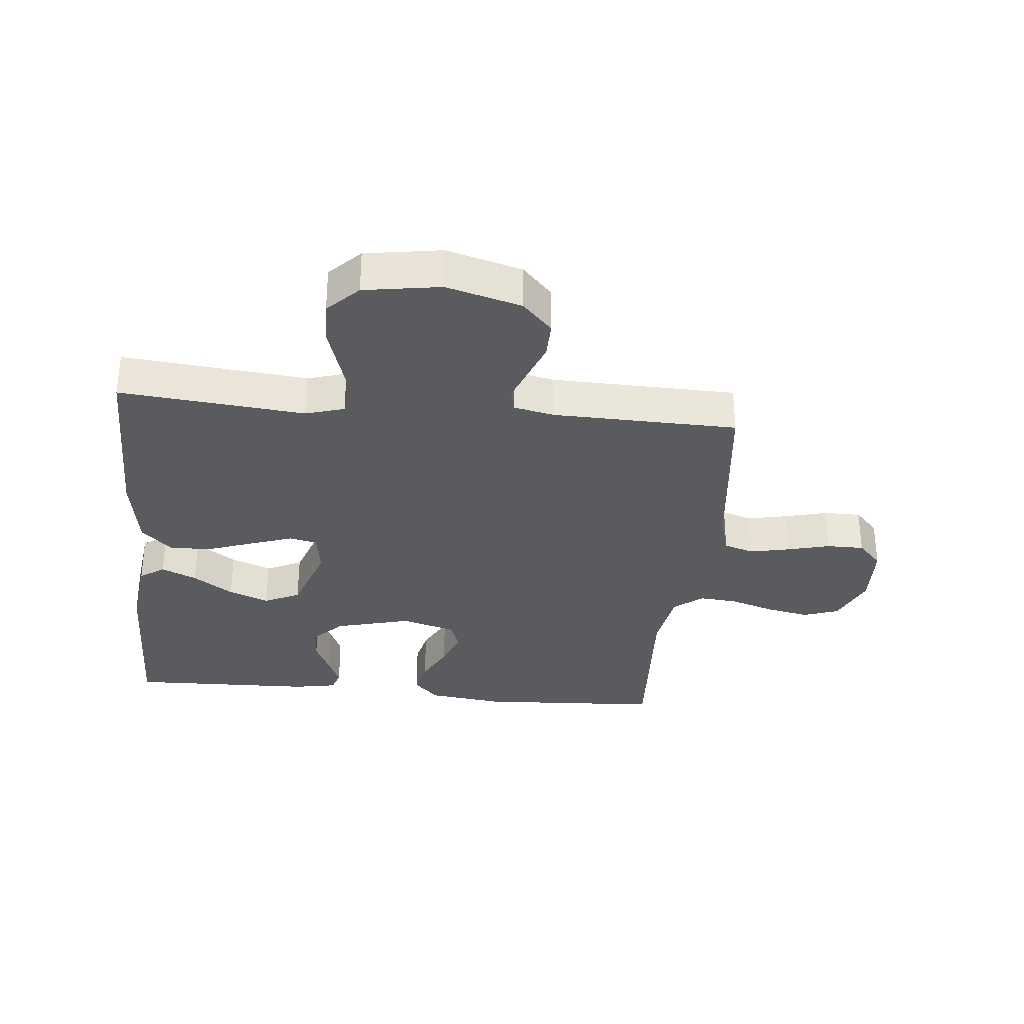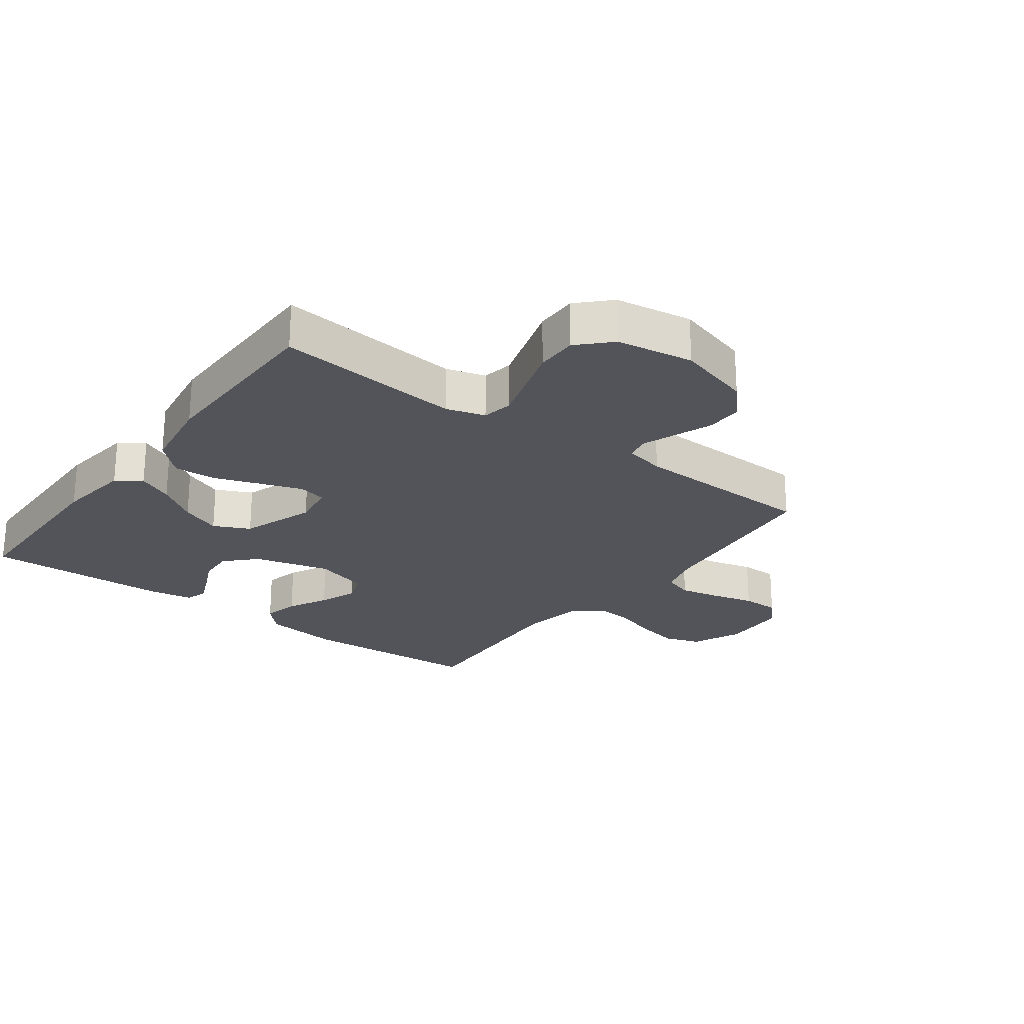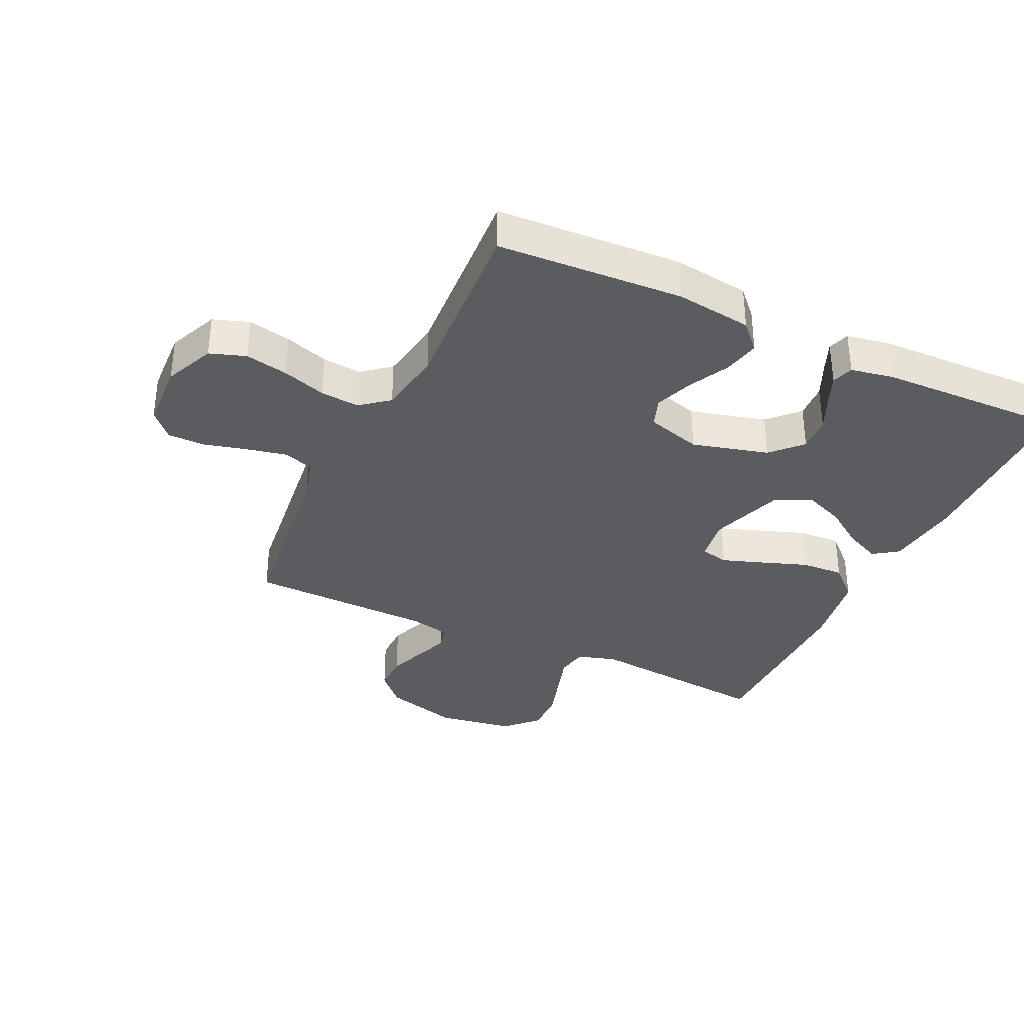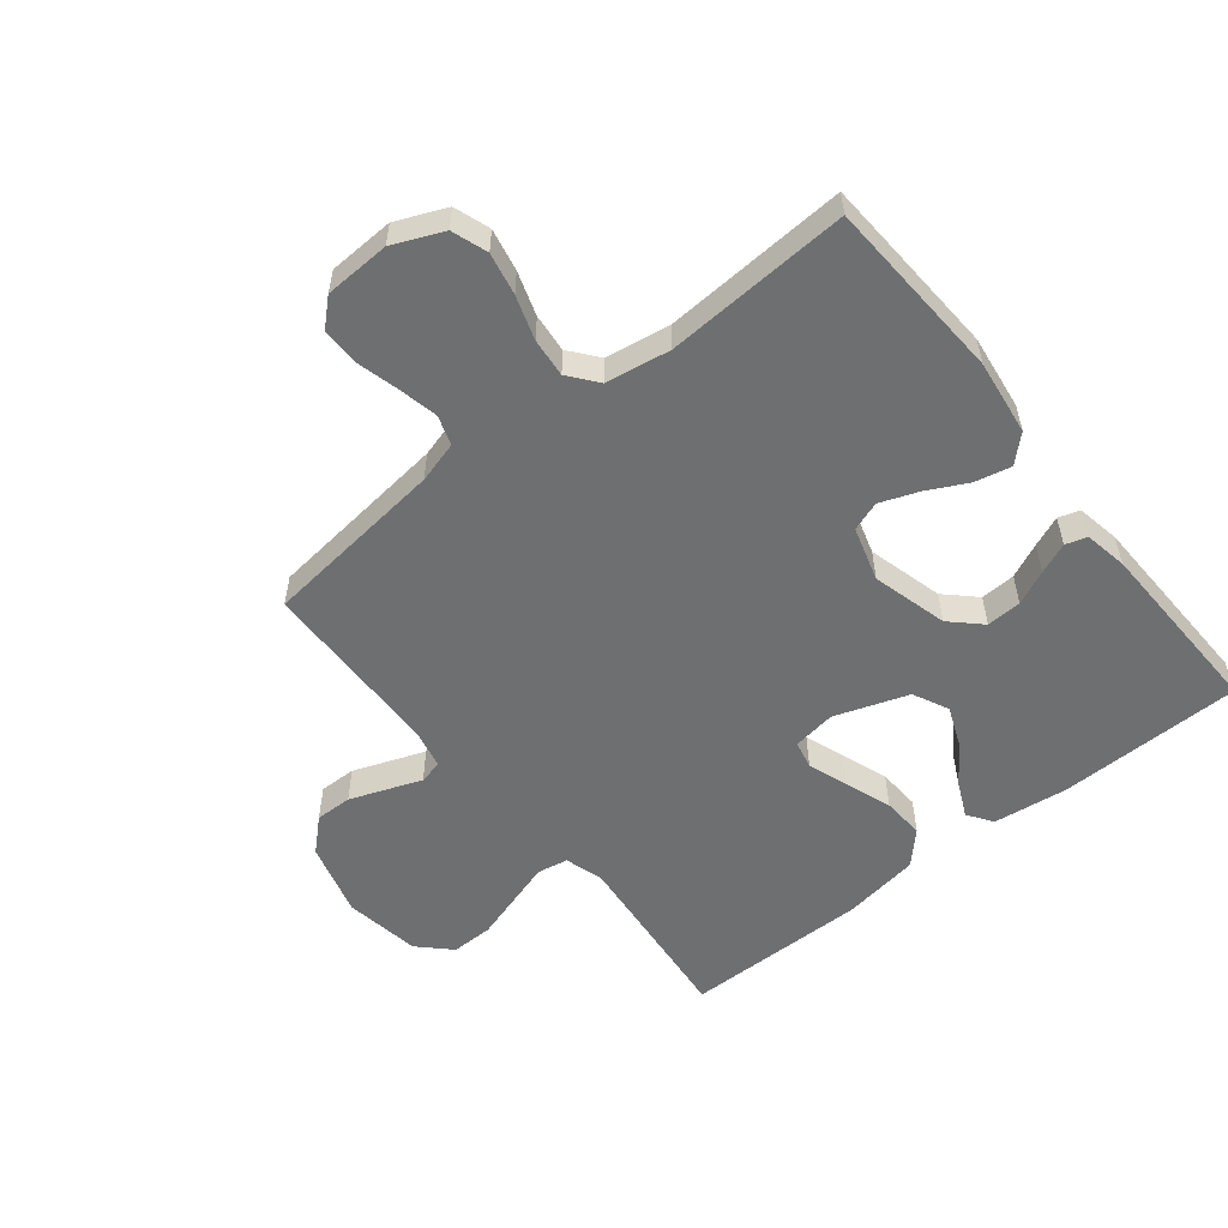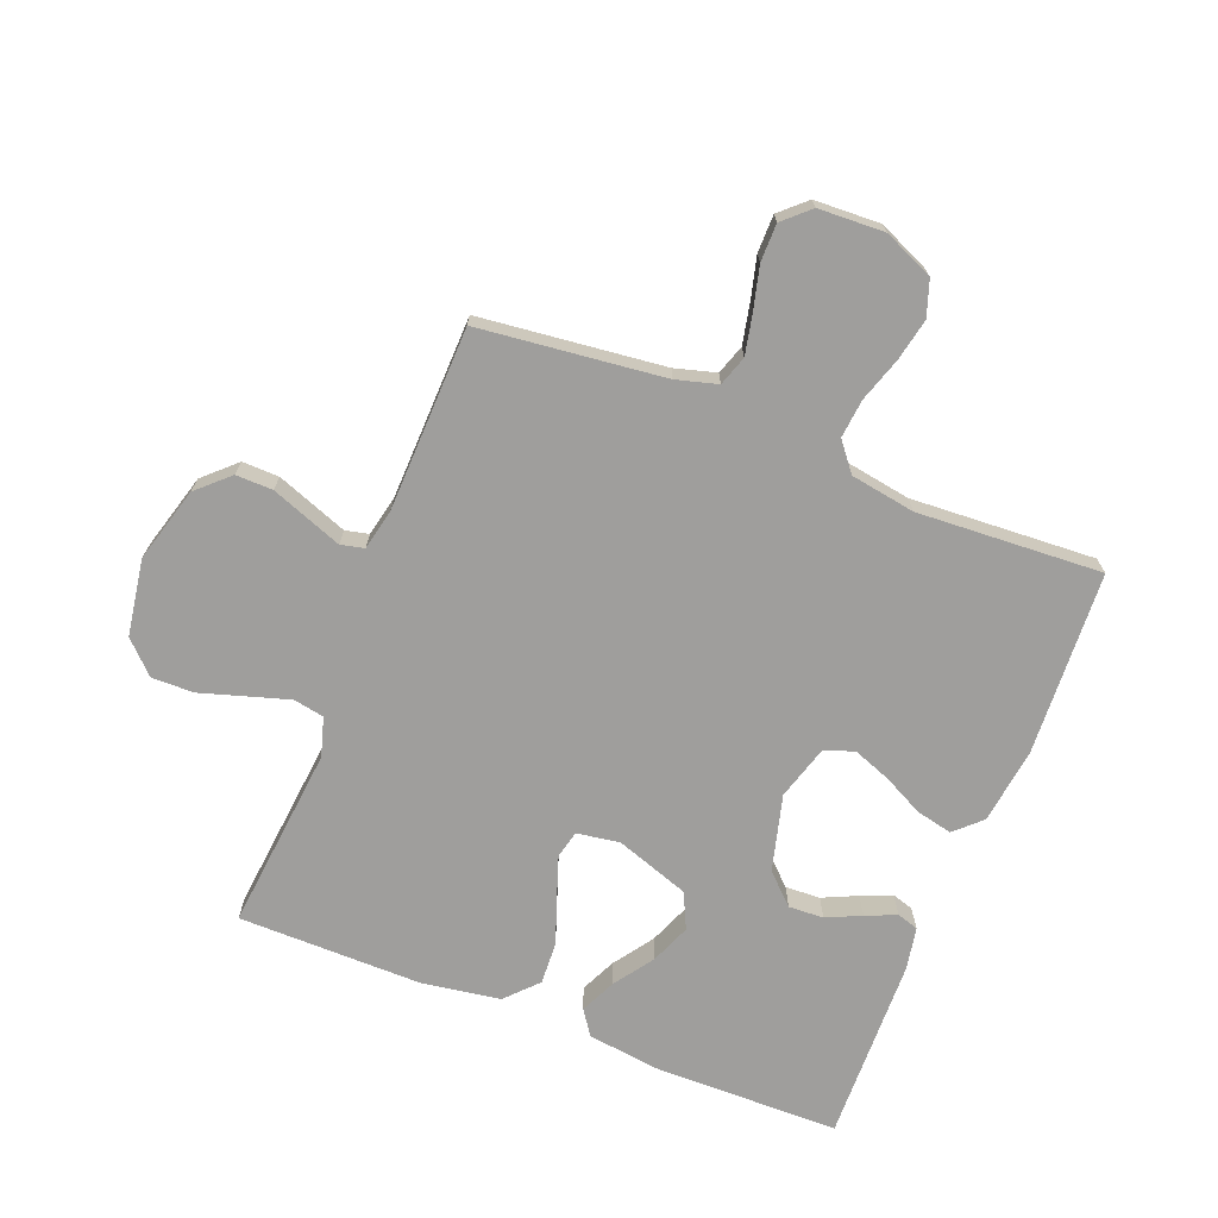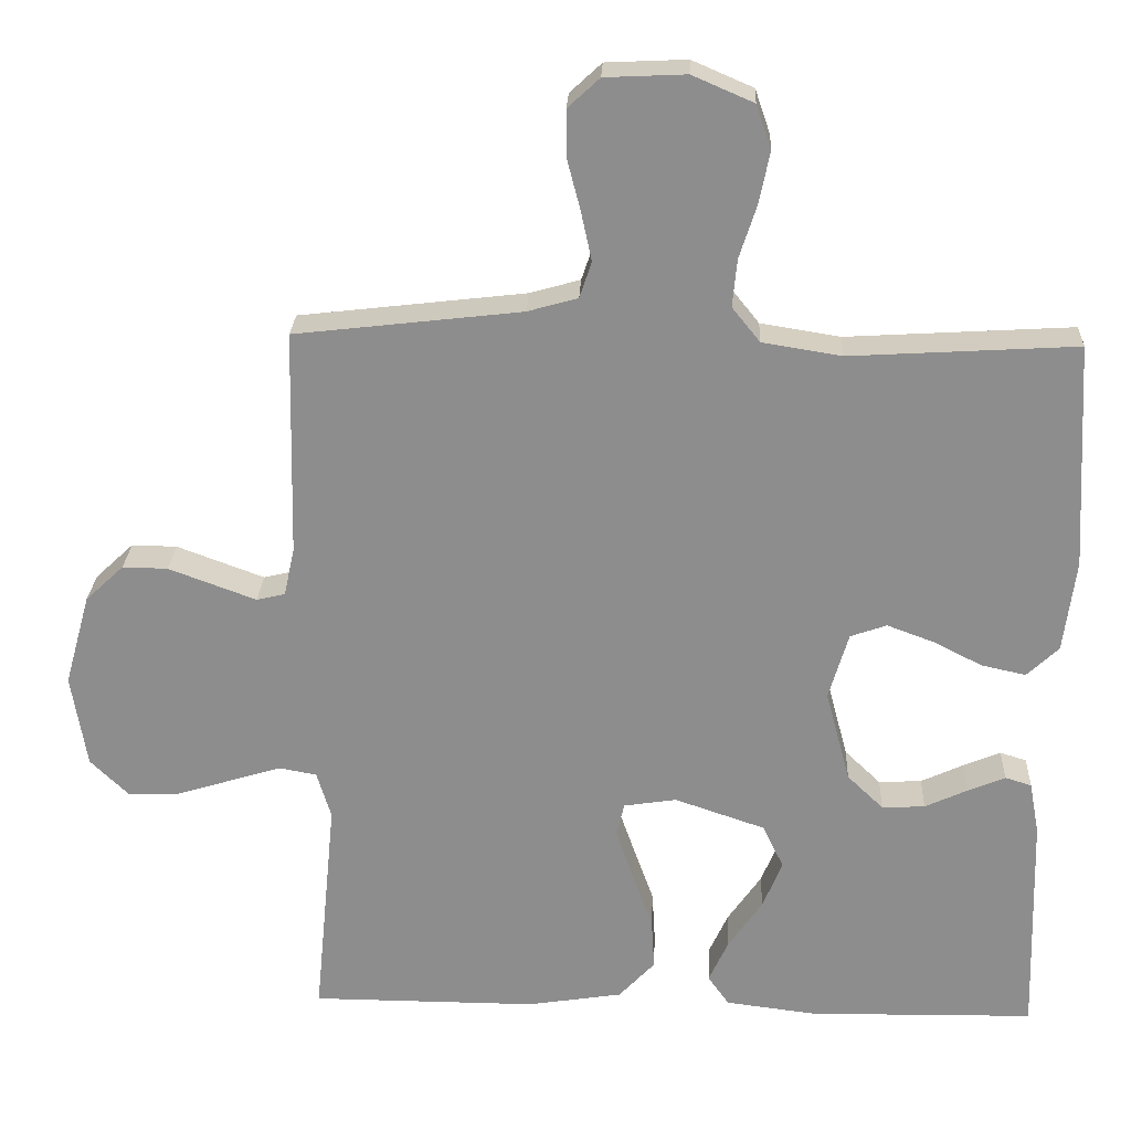
<metadata>
{"format":"obj","ext":"obj","renderer":"f3d","projection":"perspective","resolution":1024,"background":"white","views":[{"elev":-32.2,"azim":-95.7,"up":"+Y"},{"elev":-23.8,"azim":-126.8,"up":"+Y"},{"elev":-35.1,"azim":64.7,"up":"+Y"},{"elev":-54.6,"azim":38.6,"up":"+Y"},{"elev":-70.9,"azim":-21.7,"up":"+Y"},{"elev":25.0,"azim":2.5,"up":"+Z"}]}
</metadata>
<code>
v -0.5 0.07 0.5
v -0.2 0.07 0.535
v -0.133 0.07 0.554
v -0.117 0.07 0.602
v -0.131 0.07 0.667
v -0.149 0.07 0.736
v -0.149 0.07 0.797
v -0.107 0.07 0.836
v 0 0.07 0.841
v 0.081 0.07 0.806
v 0.101 0.07 0.748
v 0.087 0.07 0.679
v 0.064 0.07 0.608
v 0.058 0.07 0.545
v 0.095 0.07 0.499
v 0.2 0.07 0.482
v 0.5 0.07 0.5
v 0.517 0.07 0.2
v 0.501 0.07 0.077
v 0.459 0.07 0.037
v 0.4 0.07 0.05
v 0.335 0.07 0.083
v 0.273 0.07 0.106
v 0.225 0.07 0.089
v 0.199 0.07 0
v 0.232 0.07 -0.123
v 0.28 0.07 -0.169
v 0.337 0.07 -0.166
v 0.393 0.07 -0.14
v 0.443 0.07 -0.119
v 0.478 0.07 -0.13
v 0.491 0.07 -0.2
v 0.5 0.07 -0.5
v 0.2 0.07 -0.505
v 0.079 0.07 -0.49
v 0.051 0.07 -0.45
v 0.077 0.07 -0.393
v 0.122 0.07 -0.328
v 0.148 0.07 -0.263
v 0.12 0.07 -0.205
v 0 0.07 -0.164
v -0.07 0.07 -0.175
v -0.08 0.07 -0.22
v -0.057 0.07 -0.286
v -0.03 0.07 -0.361
v -0.026 0.07 -0.43
v -0.074 0.07 -0.481
v -0.2 0.07 -0.501
v -0.5 0.07 -0.5
v -0.471 0.07 -0.2
v -0.49 0.07 -0.137
v -0.54 0.07 -0.128
v -0.608 0.07 -0.149
v -0.682 0.07 -0.172
v -0.75 0.07 -0.173
v -0.8 0.07 -0.124
v -0.82 0.07 0
v -0.786 0.07 0.122
v -0.735 0.07 0.17
v -0.675 0.07 0.169
v -0.613 0.07 0.146
v -0.559 0.07 0.126
v -0.521 0.07 0.135
v -0.507 0.07 0.2
v -0.5 0 0.5
v -0.2 0 0.535
v -0.133 0 0.554
v -0.117 0 0.602
v -0.131 0 0.667
v -0.149 0 0.736
v -0.149 0 0.797
v -0.107 0 0.836
v 0 0 0.841
v 0.081 0 0.806
v 0.101 0 0.748
v 0.087 0 0.679
v 0.064 0 0.608
v 0.058 0 0.545
v 0.095 0 0.499
v 0.2 0 0.482
v 0.5 0 0.5
v 0.517 0 0.2
v 0.501 0 0.077
v 0.459 0 0.037
v 0.4 0 0.05
v 0.335 0 0.083
v 0.273 0 0.106
v 0.225 0 0.089
v 0.199 0 0
v 0.232 0 -0.123
v 0.28 0 -0.169
v 0.337 0 -0.166
v 0.393 0 -0.14
v 0.443 0 -0.119
v 0.478 0 -0.13
v 0.491 0 -0.2
v 0.5 0 -0.5
v 0.2 0 -0.505
v 0.079 0 -0.49
v 0.051 0 -0.45
v 0.077 0 -0.393
v 0.122 0 -0.328
v 0.148 0 -0.263
v 0.12 0 -0.205
v 0 0 -0.164
v -0.07 0 -0.175
v -0.08 0 -0.22
v -0.057 0 -0.286
v -0.03 0 -0.361
v -0.026 0 -0.43
v -0.074 0 -0.481
v -0.2 0 -0.501
v -0.5 0 -0.5
v -0.471 0 -0.2
v -0.49 0 -0.137
v -0.54 0 -0.128
v -0.608 0 -0.149
v -0.682 0 -0.172
v -0.75 0 -0.173
v -0.8 0 -0.124
v -0.82 0 0
v -0.786 0 0.122
v -0.735 0 0.17
v -0.675 0 0.169
v -0.613 0 0.146
v -0.559 0 0.126
v -0.521 0 0.135
v -0.507 0 0.2
f 59 60 61
f 58 59 61
f 57 58 61
f 56 57 61
f 55 56 61
f 54 55 61
f 53 54 61
f 52 53 61 62
f 51 52 62 63
f 48 49 50
f 47 48 50
f 46 47 50
f 45 46 50
f 44 45 50
f 51 63 64
f 50 51 64
f 44 50 64
f 43 44 64
f 36 37 38
f 35 36 38
f 34 35 38
f 33 34 38
f 32 33 38
f 31 32 38
f 30 31 38
f 29 30 38
f 28 29 38
f 27 28 38 39
f 26 27 39 40
f 20 21 22
f 19 20 22
f 18 19 22
f 17 18 22
f 16 17 22
f 15 16 22 23
f 14 15 23 24
f 11 12 13
f 10 11 13
f 9 10 13
f 8 9 13
f 7 8 13
f 6 7 13
f 5 6 13
f 4 5 13 14
f 14 24 25
f 4 14 25
f 3 4 25
f 64 1 2
f 43 64 2
f 42 43 2
f 26 40 41
f 26 41 42
f 25 26 42
f 3 25 42
f 2 3 42
f 125 124 123
f 125 123 122
f 125 122 121
f 125 121 120
f 125 120 119
f 125 119 118
f 125 118 117
f 126 125 117 116
f 127 126 116 115
f 114 113 112
f 114 112 111
f 114 111 110
f 114 110 109
f 114 109 108
f 128 127 115
f 128 115 114
f 128 114 108
f 128 108 107
f 102 101 100
f 102 100 99
f 102 99 98
f 102 98 97
f 102 97 96
f 102 96 95
f 102 95 94
f 102 94 93
f 102 93 92
f 103 102 92 91
f 104 103 91 90
f 86 85 84
f 86 84 83
f 86 83 82
f 86 82 81
f 86 81 80
f 87 86 80 79
f 88 87 79 78
f 77 76 75
f 77 75 74
f 77 74 73
f 77 73 72
f 77 72 71
f 77 71 70
f 77 70 69
f 78 77 69 68
f 89 88 78
f 89 78 68
f 89 68 67
f 66 65 128
f 66 128 107
f 66 107 106
f 105 104 90
f 106 105 90
f 106 90 89
f 106 89 67
f 106 67 66
f 1 65 66 2
f 2 66 67 3
f 3 67 68 4
f 4 68 69 5
f 5 69 70 6
f 6 70 71 7
f 7 71 72 8
f 8 72 73 9
f 9 73 74 10
f 10 74 75 11
f 11 75 76 12
f 12 76 77 13
f 13 77 78 14
f 14 78 79 15
f 15 79 80 16
f 16 80 81 17
f 17 81 82 18
f 18 82 83 19
f 19 83 84 20
f 20 84 85 21
f 21 85 86 22
f 22 86 87 23
f 23 87 88 24
f 24 88 89 25
f 25 89 90 26
f 26 90 91 27
f 27 91 92 28
f 28 92 93 29
f 29 93 94 30
f 30 94 95 31
f 31 95 96 32
f 32 96 97 33
f 33 97 98 34
f 34 98 99 35
f 35 99 100 36
f 36 100 101 37
f 37 101 102 38
f 38 102 103 39
f 39 103 104 40
f 40 104 105 41
f 41 105 106 42
f 42 106 107 43
f 43 107 108 44
f 44 108 109 45
f 45 109 110 46
f 46 110 111 47
f 47 111 112 48
f 48 112 113 49
f 49 113 114 50
f 50 114 115 51
f 51 115 116 52
f 52 116 117 53
f 53 117 118 54
f 54 118 119 55
f 55 119 120 56
f 56 120 121 57
f 57 121 122 58
f 58 122 123 59
f 59 123 124 60
f 60 124 125 61
f 61 125 126 62
f 62 126 127 63
f 63 127 128 64
f 64 128 65 1

</code>
